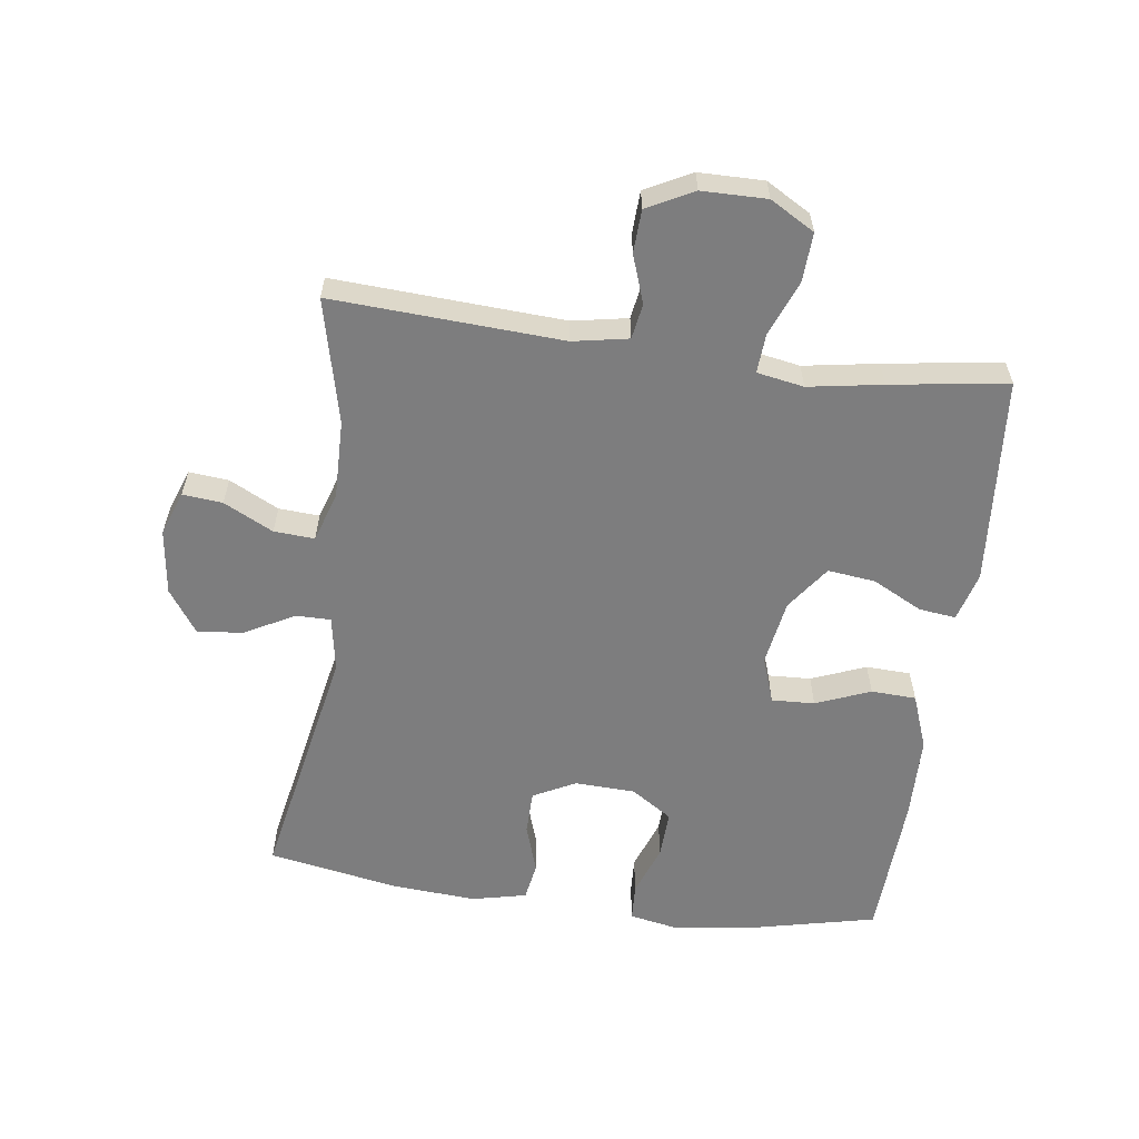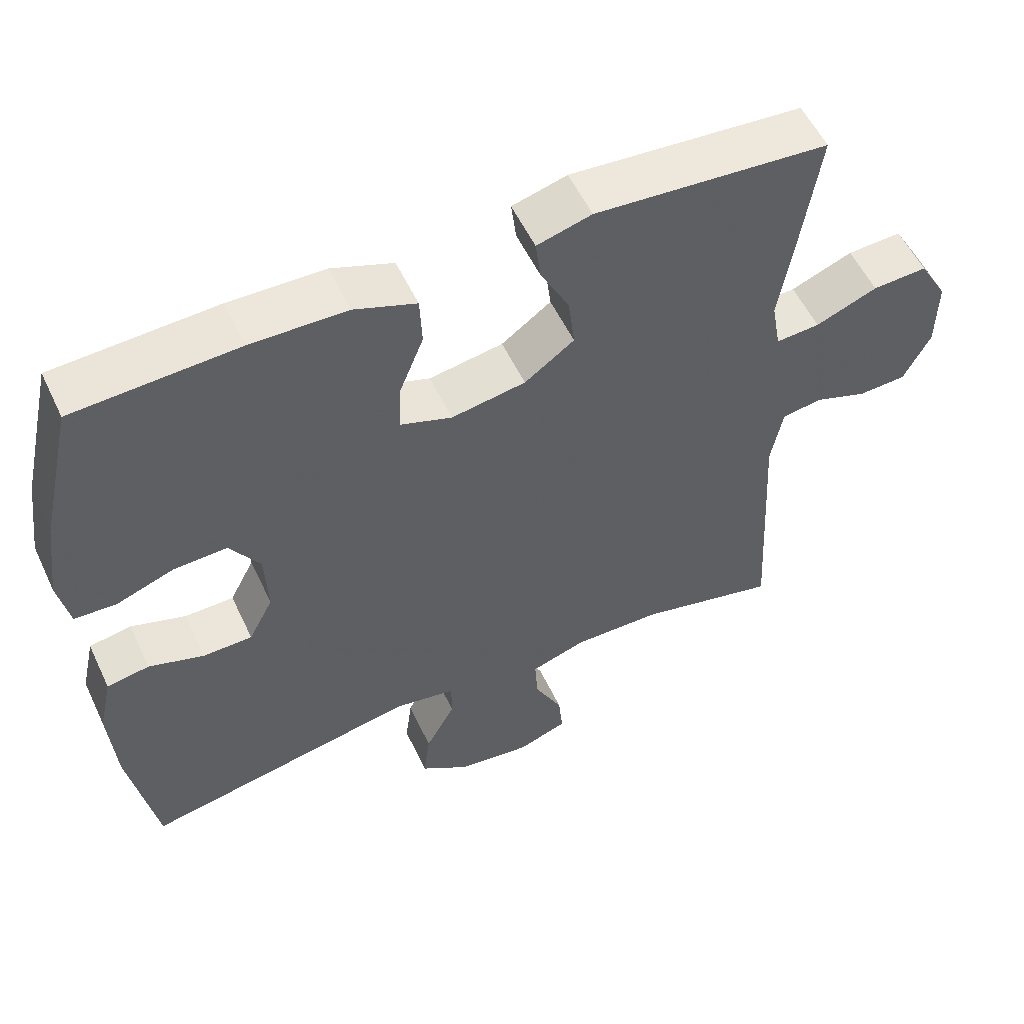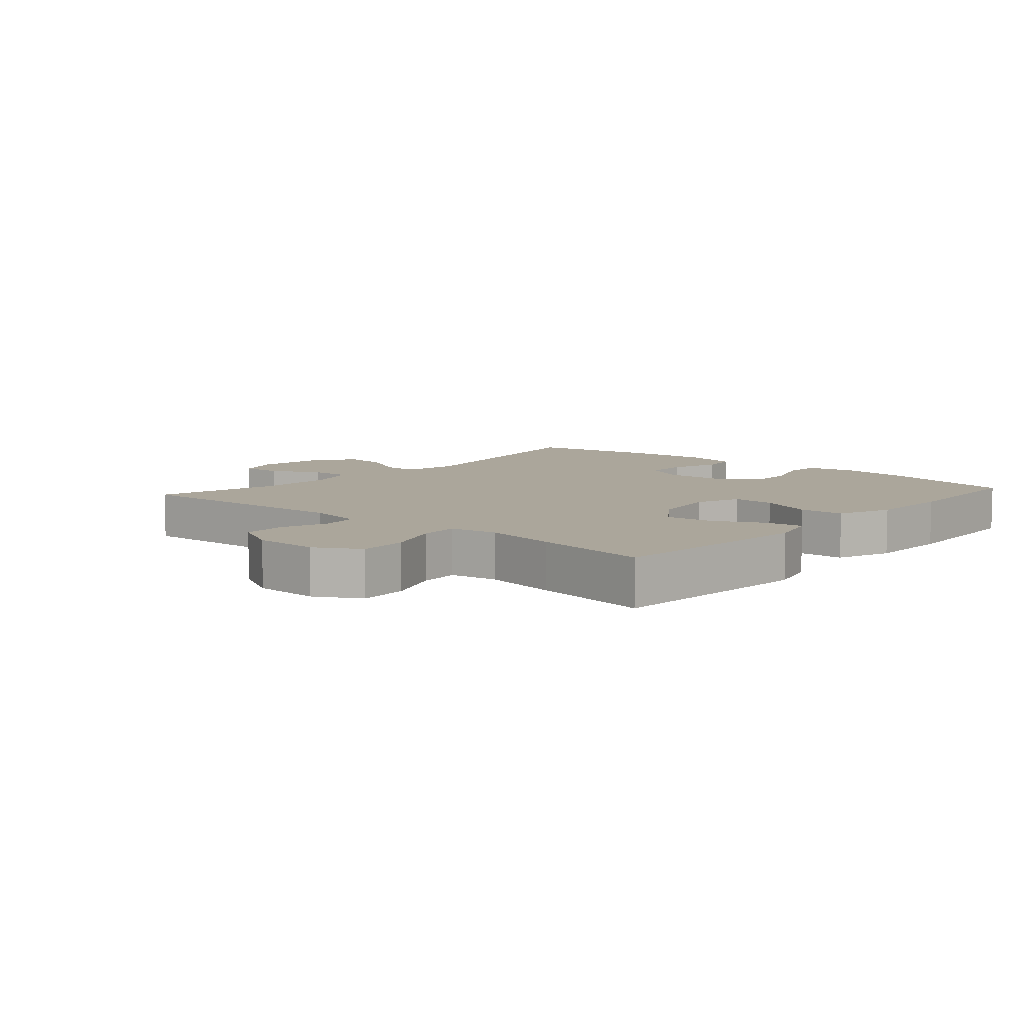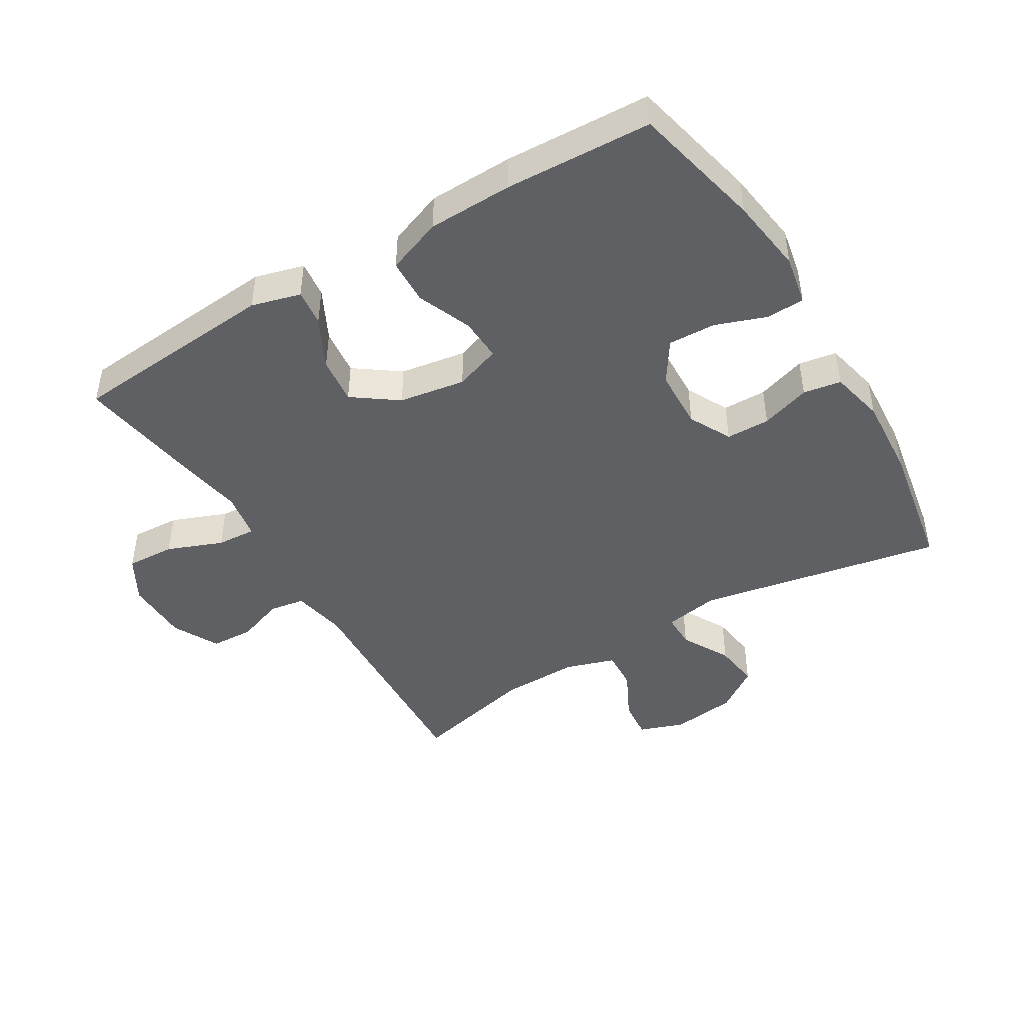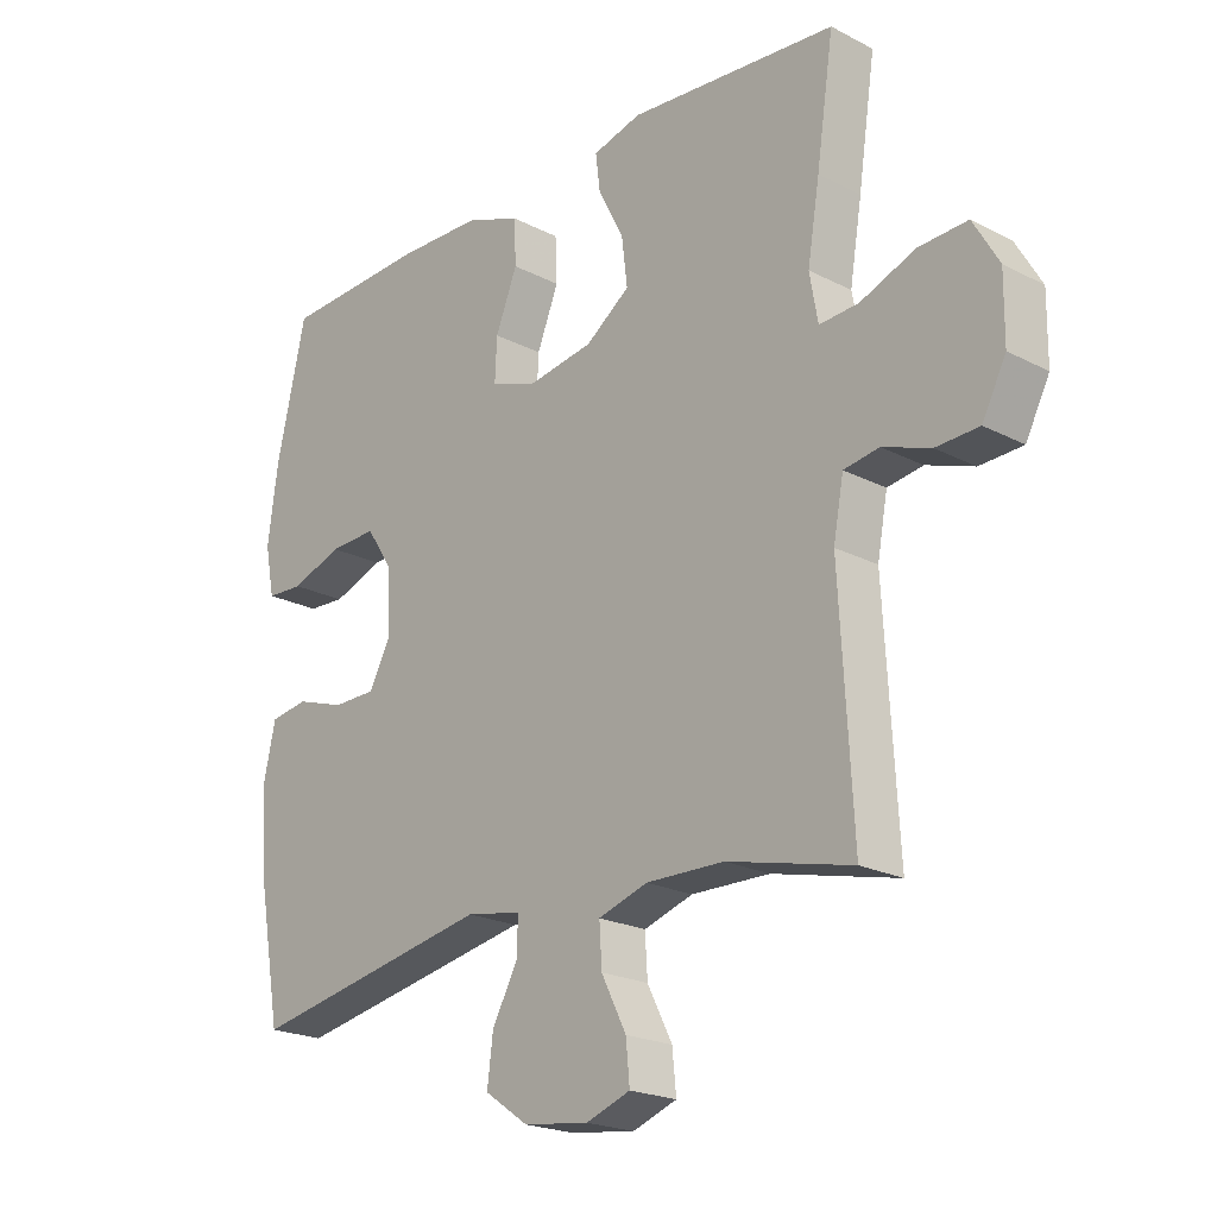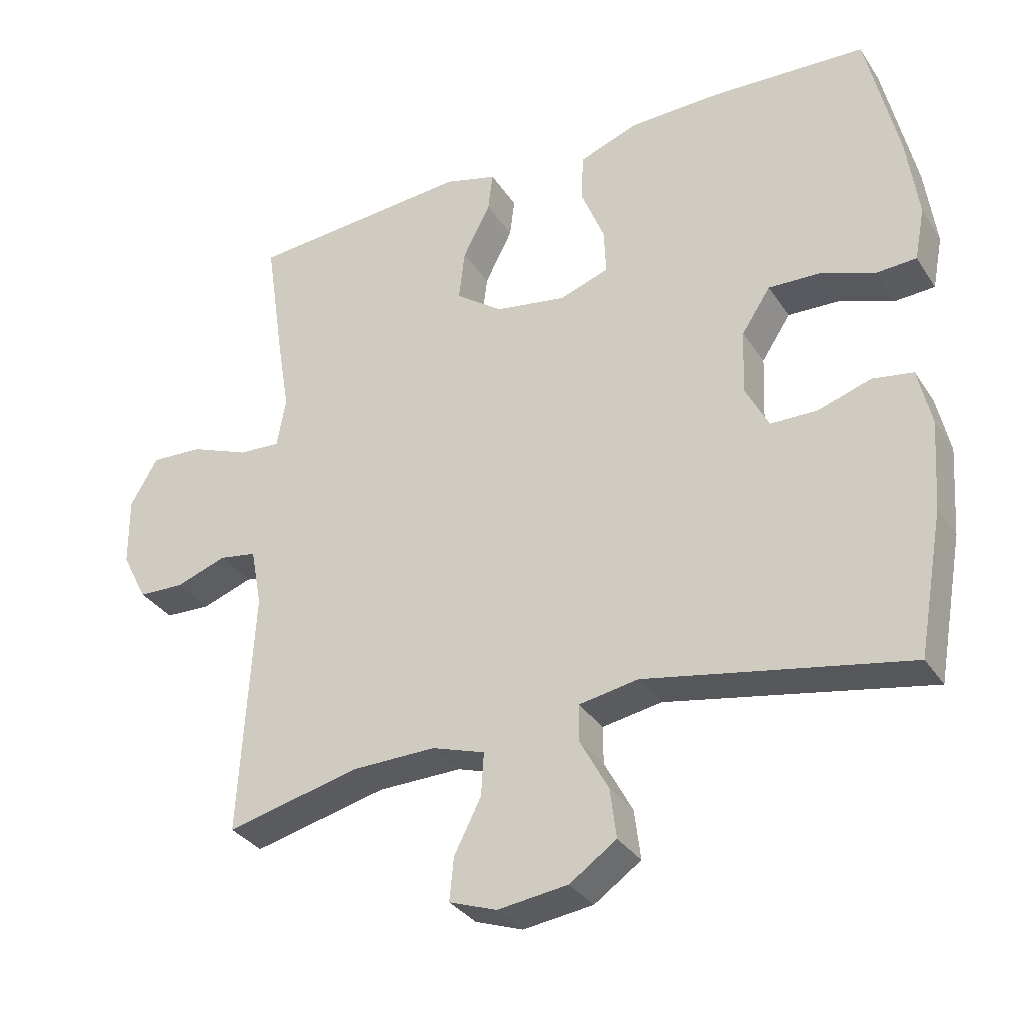
<metadata>
{"format":"obj","ext":"obj","renderer":"f3d","projection":"perspective","resolution":1024,"background":"white","views":[{"elev":-59.2,"azim":-97.7,"up":"+Y"},{"elev":55.1,"azim":155.0,"up":"+Z"},{"elev":7.9,"azim":-48.6,"up":"+Y"},{"elev":-45.1,"azim":31.2,"up":"+Y"},{"elev":-21.3,"azim":-132.6,"up":"+Z"},{"elev":-32.9,"azim":28.2,"up":"+Z"}]}
</metadata>
<code>
v -0.5 0.07 -0.5
v -0.48 0.07 -0.142
v -0.496 0.07 -0.056
v -0.551 0.07 -0.047
v -0.625 0.07 -0.073
v -0.692 0.07 -0.07
v -0.729 0.07 0.002
v -0.73 0.07 0.103
v -0.69 0.07 0.172
v -0.614 0.07 0.168
v -0.528 0.07 0.134
v -0.467 0.07 0.13
v -0.454 0.07 0.203
v -0.473 0.07 0.318
v -0.5 0.07 0.5
v -0.175 0.07 0.526
v -0.099 0.07 0.505
v -0.106 0.07 0.448
v -0.146 0.07 0.37
v -0.155 0.07 0.296
v -0.086 0.07 0.246
v 0.017 0.07 0.229
v 0.089 0.07 0.254
v 0.086 0.07 0.321
v 0.052 0.07 0.406
v 0.055 0.07 0.476
v 0.141 0.07 0.508
v 0.273 0.07 0.511
v 0.5 0.07 0.5
v 0.546 0.07 0.297
v 0.562 0.07 0.178
v 0.547 0.07 0.101
v 0.489 0.07 0.098
v 0.409 0.07 0.127
v 0.335 0.07 0.13
v 0.293 0.07 0.066
v 0.289 0.07 -0.028
v 0.323 0.07 -0.094
v 0.391 0.07 -0.095
v 0.468 0.07 -0.07
v 0.527 0.07 -0.08
v 0.546 0.07 -0.165
v 0.537 0.07 -0.293
v 0.5 0.07 -0.5
v 0.119 0.07 -0.427
v 0.033 0.07 -0.442
v 0.033 0.07 -0.496
v 0.074 0.07 -0.572
v 0.083 0.07 -0.644
v 0.015 0.07 -0.691
v -0.087 0.07 -0.704
v -0.156 0.07 -0.679
v -0.15 0.07 -0.617
v -0.111 0.07 -0.54
v -0.107 0.07 -0.477
v -0.184 0.07 -0.452
v -0.306 0.07 -0.454
v -0.5 0 -0.5
v -0.48 0 -0.142
v -0.496 0 -0.056
v -0.551 0 -0.047
v -0.625 0 -0.073
v -0.692 0 -0.07
v -0.729 0 0.002
v -0.73 0 0.103
v -0.69 0 0.172
v -0.614 0 0.168
v -0.528 0 0.134
v -0.467 0 0.13
v -0.454 0 0.203
v -0.473 0 0.318
v -0.5 0 0.5
v -0.175 0 0.526
v -0.099 0 0.505
v -0.106 0 0.448
v -0.146 0 0.37
v -0.155 0 0.296
v -0.086 0 0.246
v 0.017 0 0.229
v 0.089 0 0.254
v 0.086 0 0.321
v 0.052 0 0.406
v 0.055 0 0.476
v 0.141 0 0.508
v 0.273 0 0.511
v 0.5 0 0.5
v 0.546 0 0.297
v 0.562 0 0.178
v 0.547 0 0.101
v 0.489 0 0.098
v 0.409 0 0.127
v 0.335 0 0.13
v 0.293 0 0.066
v 0.289 0 -0.028
v 0.323 0 -0.094
v 0.391 0 -0.095
v 0.468 0 -0.07
v 0.527 0 -0.08
v 0.546 0 -0.165
v 0.537 0 -0.293
v 0.5 0 -0.5
v 0.119 0 -0.427
v 0.033 0 -0.442
v 0.033 0 -0.496
v 0.074 0 -0.572
v 0.083 0 -0.644
v 0.015 0 -0.691
v -0.087 0 -0.704
v -0.156 0 -0.679
v -0.15 0 -0.617
v -0.111 0 -0.54
v -0.107 0 -0.477
v -0.184 0 -0.452
v -0.306 0 -0.454
f 52 53 54
f 51 52 54
f 50 51 54
f 49 50 54
f 48 49 54
f 47 48 54
f 46 47 54 55
f 43 44 45
f 42 43 45
f 41 42 45
f 40 41 45
f 39 40 45
f 38 39 45 46
f 46 55 56
f 38 46 56
f 37 38 56
f 32 33 34
f 31 32 34
f 30 31 34
f 29 30 34
f 28 29 34
f 27 28 34
f 26 27 34
f 25 26 34
f 24 25 34
f 23 24 34 35
f 22 23 35 36
f 17 18 19
f 16 17 19
f 15 16 19
f 14 15 19
f 13 14 19
f 12 13 19 20
f 9 10 11
f 8 9 11
f 7 8 11
f 6 7 11
f 5 6 11
f 4 5 11
f 3 4 11 12
f 12 20 21
f 3 12 21
f 2 3 21
f 37 56 57
f 36 37 57
f 22 36 57
f 21 22 57
f 2 21 57
f 1 2 57
f 111 110 109
f 111 109 108
f 111 108 107
f 111 107 106
f 111 106 105
f 111 105 104
f 112 111 104 103
f 102 101 100
f 102 100 99
f 102 99 98
f 102 98 97
f 102 97 96
f 103 102 96 95
f 113 112 103
f 113 103 95
f 113 95 94
f 91 90 89
f 91 89 88
f 91 88 87
f 91 87 86
f 91 86 85
f 91 85 84
f 91 84 83
f 91 83 82
f 91 82 81
f 92 91 81 80
f 93 92 80 79
f 76 75 74
f 76 74 73
f 76 73 72
f 76 72 71
f 76 71 70
f 77 76 70 69
f 68 67 66
f 68 66 65
f 68 65 64
f 68 64 63
f 68 63 62
f 68 62 61
f 69 68 61 60
f 78 77 69
f 78 69 60
f 78 60 59
f 114 113 94
f 114 94 93
f 114 93 79
f 114 79 78
f 114 78 59
f 114 59 58
f 1 58 59 2
f 2 59 60 3
f 3 60 61 4
f 4 61 62 5
f 5 62 63 6
f 6 63 64 7
f 7 64 65 8
f 8 65 66 9
f 9 66 67 10
f 10 67 68 11
f 11 68 69 12
f 12 69 70 13
f 13 70 71 14
f 14 71 72 15
f 15 72 73 16
f 16 73 74 17
f 17 74 75 18
f 18 75 76 19
f 19 76 77 20
f 20 77 78 21
f 21 78 79 22
f 22 79 80 23
f 23 80 81 24
f 24 81 82 25
f 25 82 83 26
f 26 83 84 27
f 27 84 85 28
f 28 85 86 29
f 29 86 87 30
f 30 87 88 31
f 31 88 89 32
f 32 89 90 33
f 33 90 91 34
f 34 91 92 35
f 35 92 93 36
f 36 93 94 37
f 37 94 95 38
f 38 95 96 39
f 39 96 97 40
f 40 97 98 41
f 41 98 99 42
f 42 99 100 43
f 43 100 101 44
f 44 101 102 45
f 45 102 103 46
f 46 103 104 47
f 47 104 105 48
f 48 105 106 49
f 49 106 107 50
f 50 107 108 51
f 51 108 109 52
f 52 109 110 53
f 53 110 111 54
f 54 111 112 55
f 55 112 113 56
f 56 113 114 57
f 57 114 58 1

</code>
